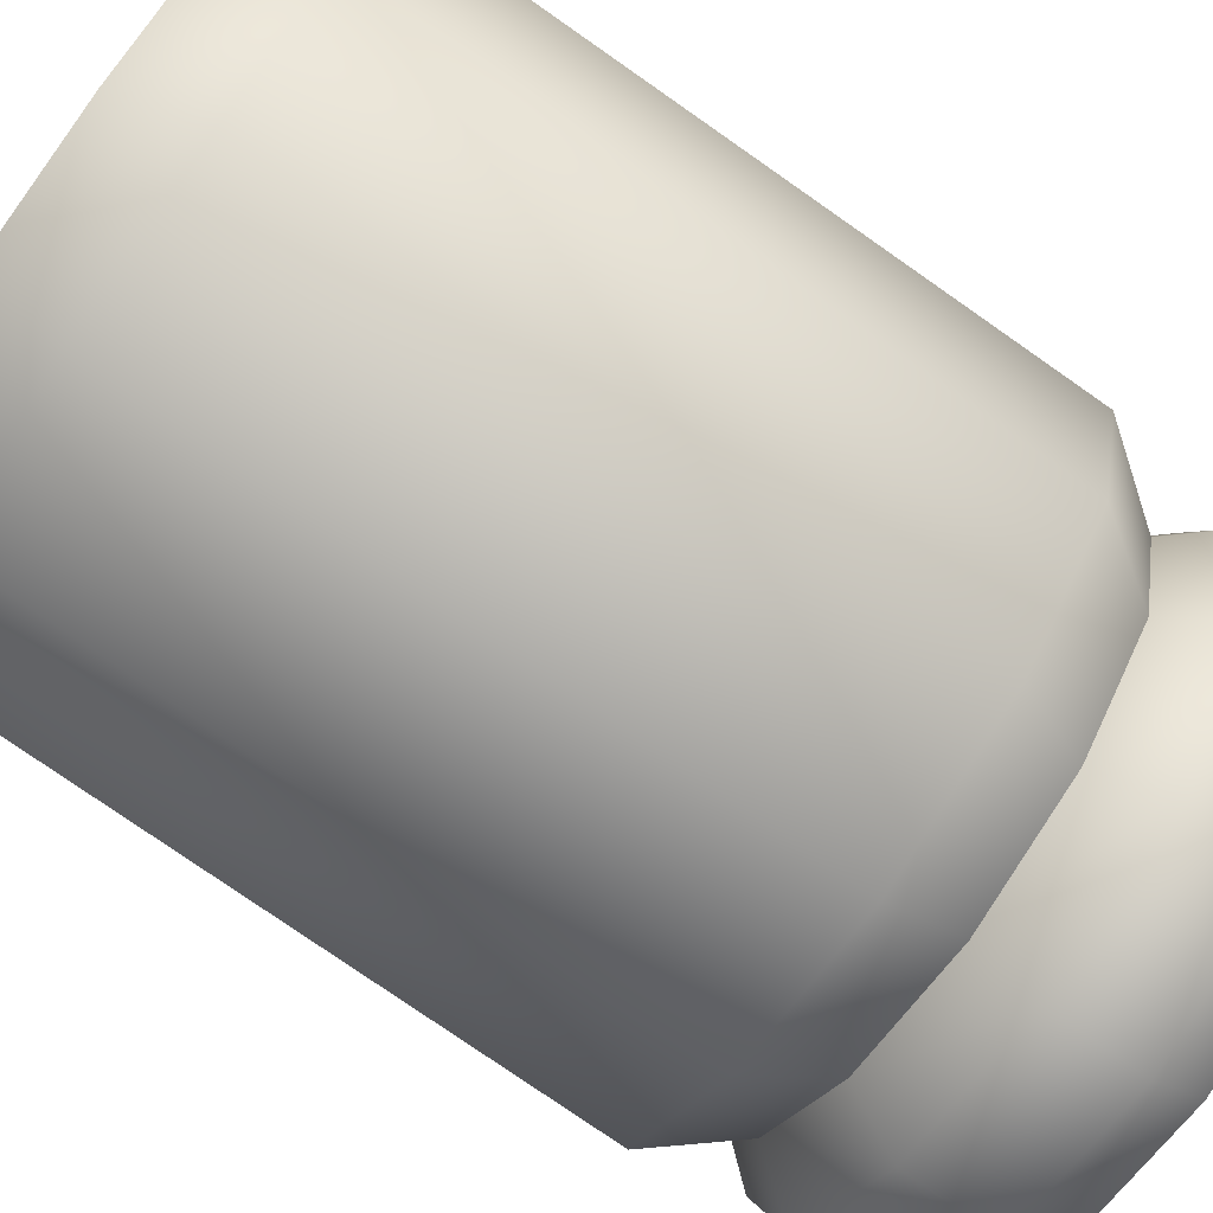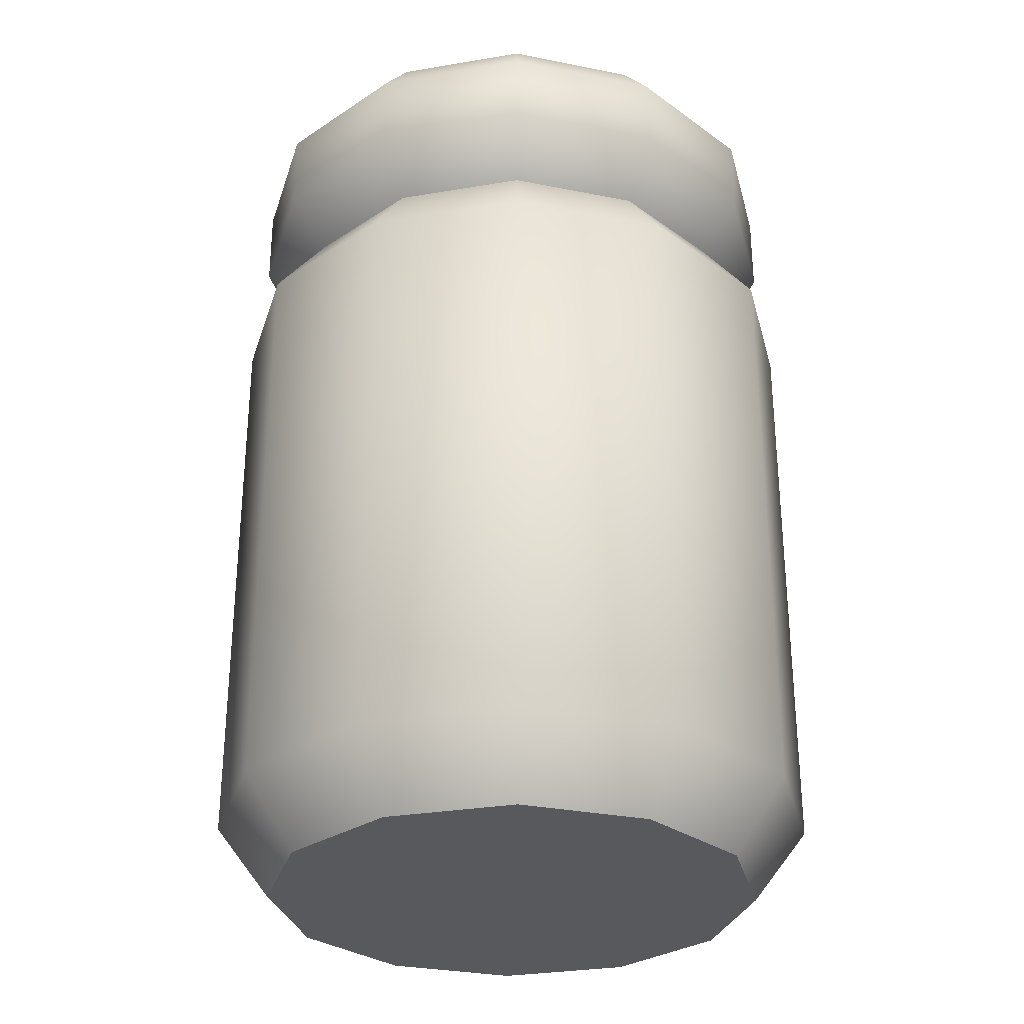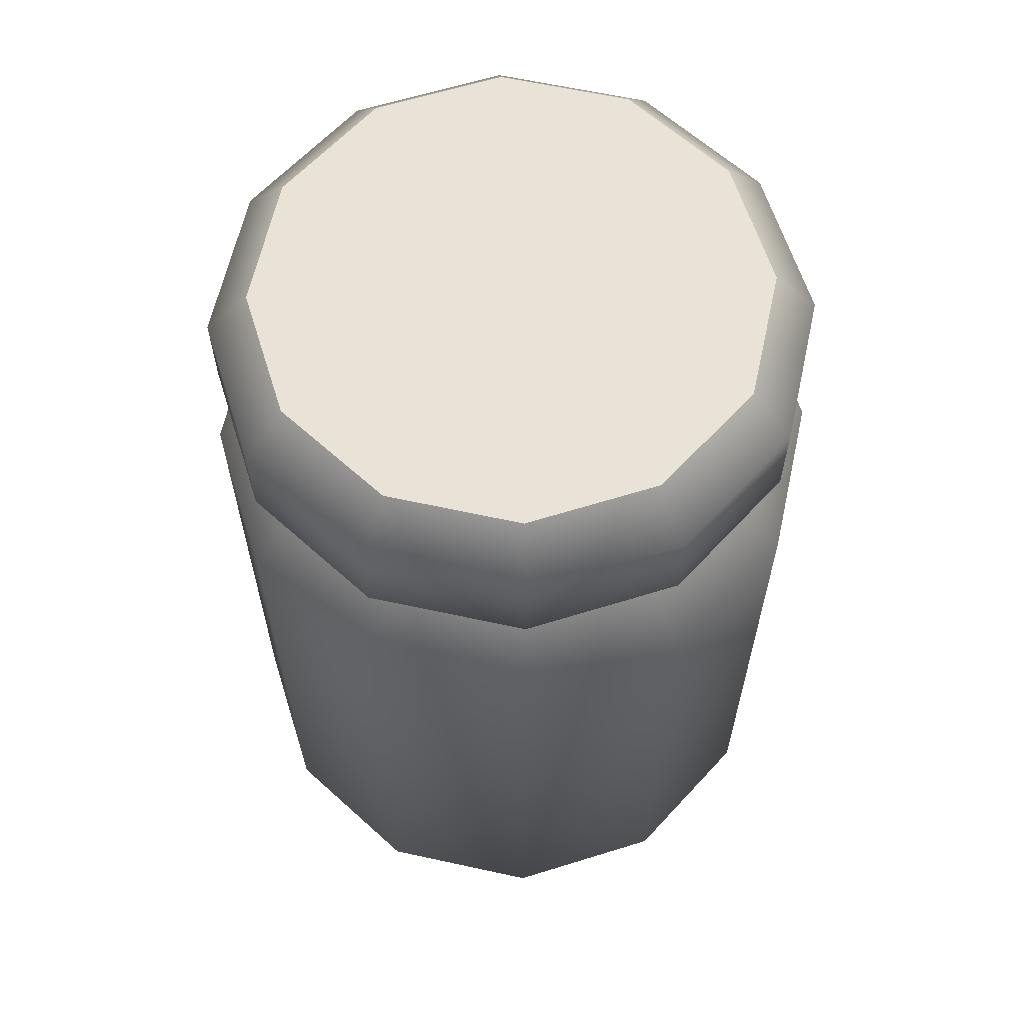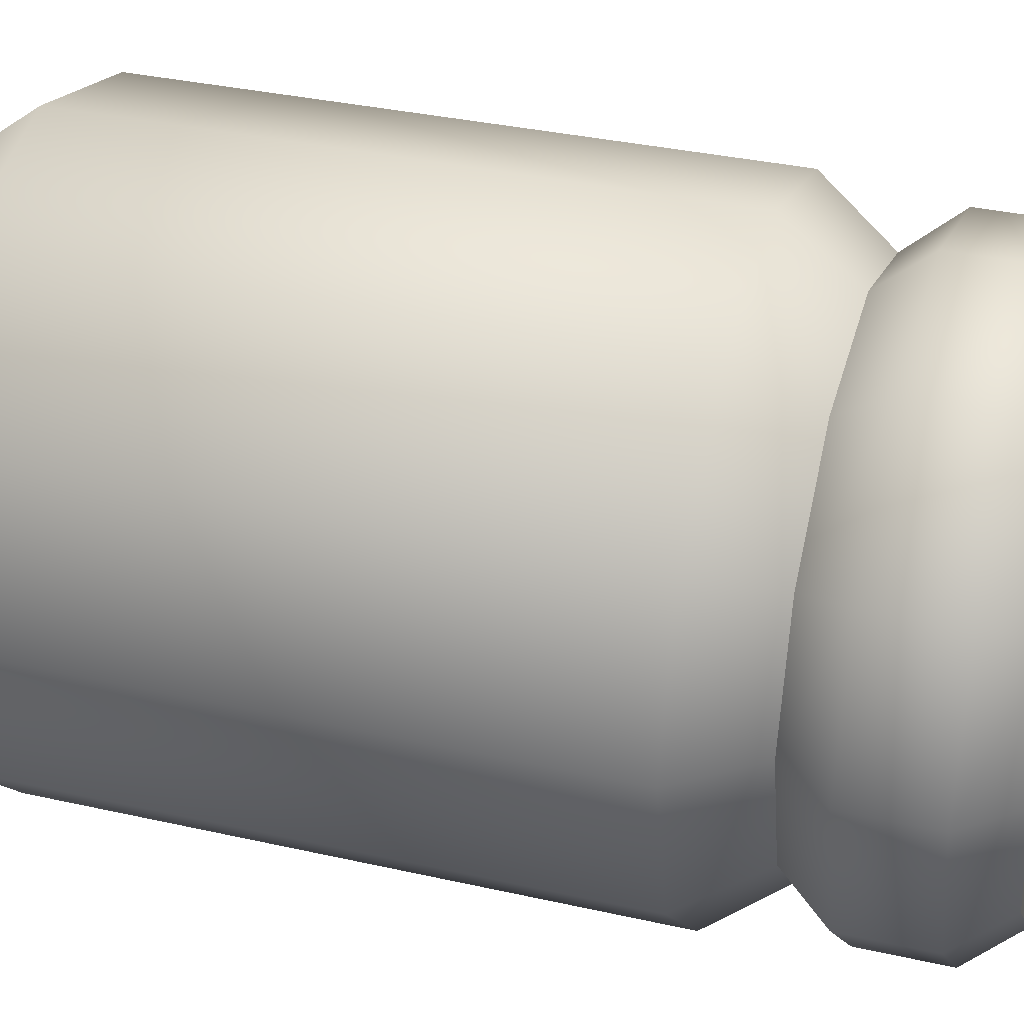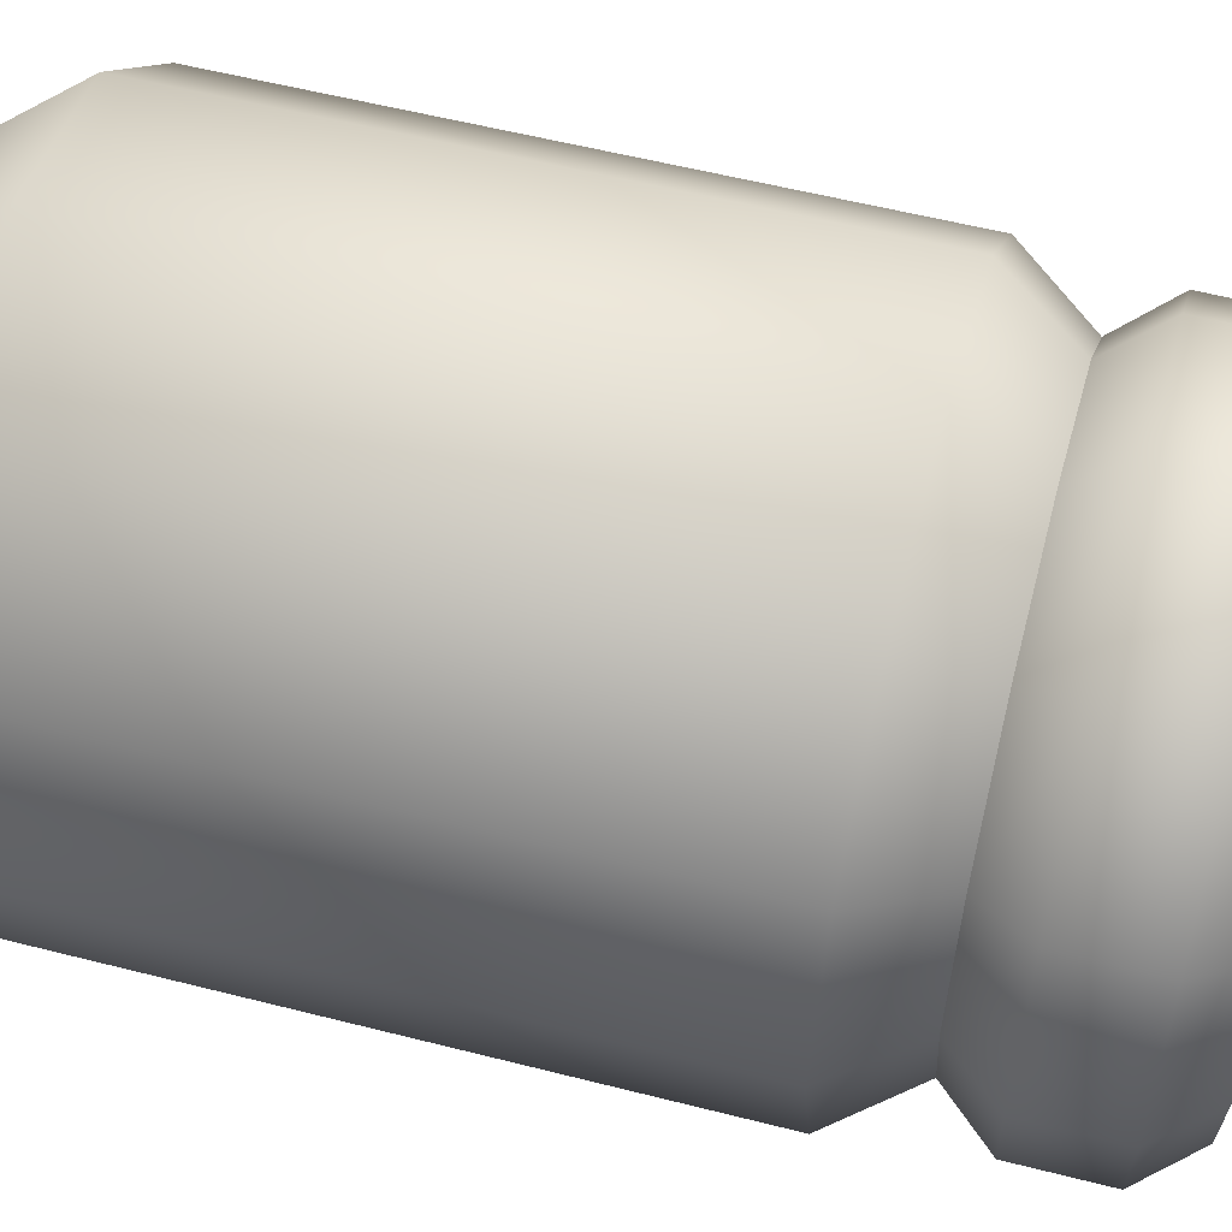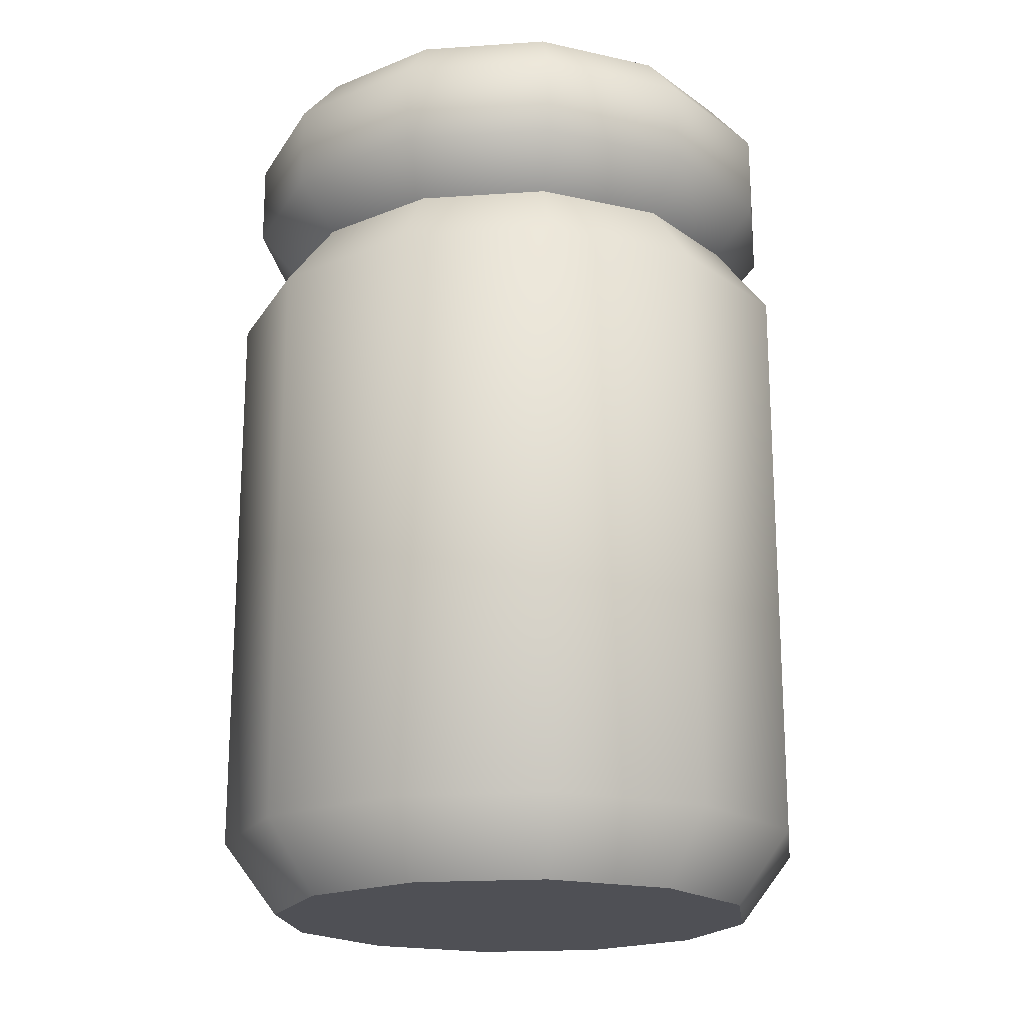
<metadata>
{"format":"obj","ext":"obj","renderer":"f3d","projection":"perspective","resolution":1024,"background":"white","views":[{"elev":-77.7,"azim":55.1,"up":"+Z"},{"elev":-30.2,"azim":148.8,"up":"+Y"},{"elev":62.5,"azim":-32.5,"up":"+Y"},{"elev":33.8,"azim":107.2,"up":"+Z"},{"elev":56.8,"azim":104.9,"up":"+Z"},{"elev":-19.4,"azim":172.3,"up":"+Y"}]}
</metadata>
<code>
o jar_D_large_Cylinder.260
v -0 0.6 -0.2049
v -0 0.75 -0
v 0.1024 0.6 -0.1774
v 0.1774 0.6 -0.1025
v 0.2049 0.6 0
v 0.1774 0.6 0.1025
v 0.1024 0.6 0.1774
v -0 0.6 0.2049
v -0.1025 0.6 0.1774
v -0.1774 0.6 0.1025
v -0.2049 0.6 -0
v -0.1774 0.6 -0.1025
v -0.1025 0.6 -0.1774
v -0 -0 0
v -0 0.5403 -0.25
v -0 0.05968 -0.25
v -0.125 0.05968 -0.2165
v -0.125 0.5403 -0.2165
v 0.125 0.5403 -0.2165
v 0.125 0.05968 -0.2165
v 0.25 0.5403 0
v 0.25 0.05968 0
v 0.2165 0.05968 -0.125
v 0.2165 0.5403 -0.125
v -0.2165 0.05968 -0.125
v -0.2165 0.5403 -0.125
v -0.25 0.05968 -0
v -0.25 0.5403 -0
v -0.2165 0.05968 0.125
v -0.2165 0.5403 0.125
v -0.125 0.05968 0.2165
v -0.125 0.5403 0.2165
v -0 0.05968 0.25
v -0 0.5403 0.25
v 0.125 0.05968 0.2165
v 0.125 0.5403 0.2165
v 0.2165 0.05968 0.125
v 0.2165 0.5403 0.125
v -0 0.6406 -0.2397
v -0 0.7094 -0.2397
v 0.1198 0.7094 -0.2076
v 0.1198 0.6406 -0.2076
v 0.2076 0.7094 -0.1198
v 0.2076 0.6406 -0.1198
v 0.2397 0.7094 0
v 0.2397 0.6406 0
v 0.2076 0.7094 0.1198
v 0.2076 0.6406 0.1198
v 0.1198 0.7094 0.2076
v 0.1198 0.6406 0.2076
v -0 0.7094 0.2397
v -0 0.6406 0.2397
v -0.1198 0.7094 0.2076
v -0.1198 0.6406 0.2076
v -0.2076 0.7094 0.1198
v -0.2076 0.6406 0.1198
v -0.2397 0.7094 -0
v -0.2397 0.6406 -0
v -0.2076 0.7094 -0.1198
v -0.2076 0.6406 -0.1198
v -0.1198 0.7094 -0.2076
v -0.1198 0.6406 -0.2076
v 0.1024 0.75 -0.1774
v -0 0.75 -0.2049
v 0.1774 0.75 -0.1025
v 0.2049 0.75 0
v 0.1774 0.75 0.1025
v 0.1024 0.75 0.1774
v -0 0.75 0.2049
v -0.1025 0.75 0.1774
v -0.1774 0.75 0.1025
v -0.2049 0.75 -0
v -0.1774 0.75 -0.1025
v -0.1025 0.75 -0.1774
v -0 -0 -0.2049
v 0.1024 -0 -0.1774
v 0.1774 -0 -0.1025
v 0.2049 -0 0
v 0.1774 -0 0.1025
v 0.1024 -0 0.1774
v -0 -0 0.2049
v -0.1025 -0 0.1774
v -0.1774 -0 0.1025
v -0.2049 -0 -0
v -0.1774 -0 -0.1025
v -0.1025 -0 -0.1774
f 40 64 63 41
f 41 63 65 43
f 43 65 66 45
f 45 66 67 47
f 47 67 68 49
f 49 68 69 51
f 51 69 70 53
f 53 70 71 55
f 55 71 72 57
f 57 72 73 59
f 59 73 74 61
f 61 74 64 40
f 17 16 75 86
f 16 20 76 75
f 23 22 78 77
f 25 17 86 85
f 20 23 77 76
f 27 25 85 84
f 29 27 84 83
f 31 29 83 82
f 33 31 82 81
f 35 33 81 80
f 37 35 80 79
f 22 37 79 78
f 5 6 38 21
f 35 37 38 36
f 6 7 36 38
f 33 35 36 34
f 7 8 34 36
f 31 33 34 32
f 8 9 32 34
f 29 31 32 30
f 9 10 30 32
f 27 29 30 28
f 10 11 28 30
f 25 27 28 26
f 11 12 26 28
f 23 20 19 24
f 3 4 24 19
f 17 25 26 18
f 12 13 18 26
f 21 22 23 24
f 4 5 21 24
f 19 20 16 15
f 1 3 19 15
f 15 16 17 18
f 13 1 15 18
f 13 62 39 1
f 62 61 40 39
f 12 60 62 13
f 60 59 61 62
f 11 58 60 12
f 58 57 59 60
f 10 56 58 11
f 56 55 57 58
f 9 54 56 10
f 54 53 55 56
f 8 52 54 9
f 52 51 53 54
f 7 50 52 8
f 50 49 51 52
f 6 48 50 7
f 48 47 49 50
f 5 46 48 6
f 46 45 47 48
f 4 44 46 5
f 44 43 45 46
f 3 42 44 4
f 42 41 43 44
f 1 39 42 3
f 39 40 41 42
f 2 63 64
f 2 65 63
f 2 66 65
f 2 67 66
f 2 68 67
f 2 69 68
f 2 70 69
f 2 71 70
f 2 72 71
f 2 73 72
f 2 74 73
f 2 64 74
f 14 75 76
f 14 76 77
f 14 77 78
f 14 78 79
f 14 79 80
f 14 80 81
f 14 81 82
f 14 82 83
f 14 83 84
f 14 84 85
f 14 85 86
f 14 86 75
f 37 22 21 38

</code>
